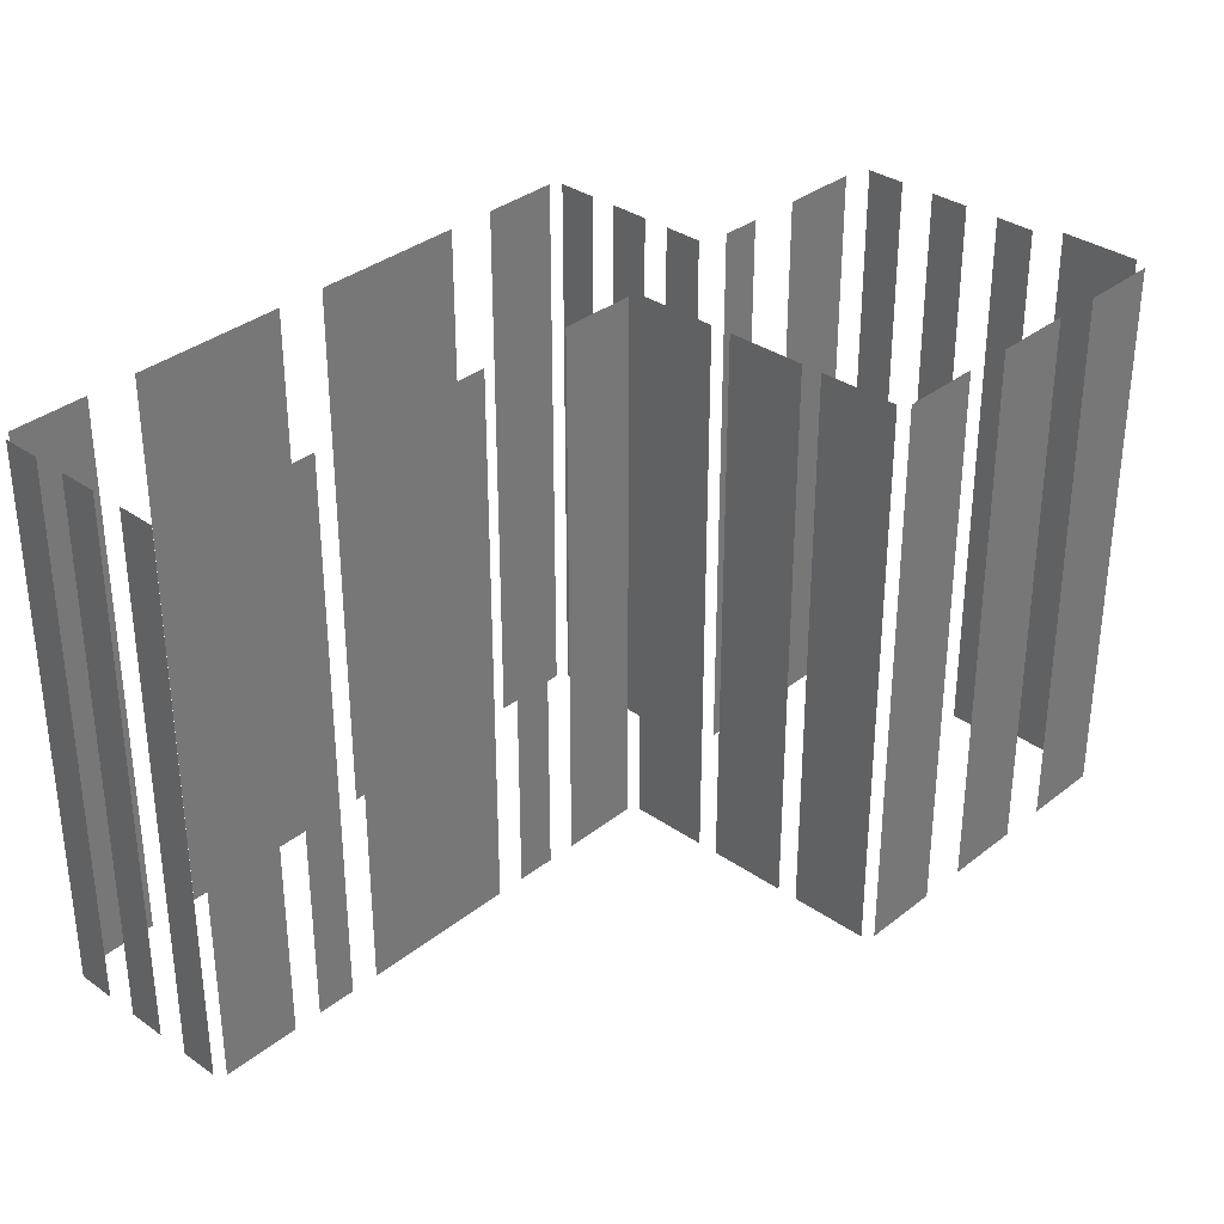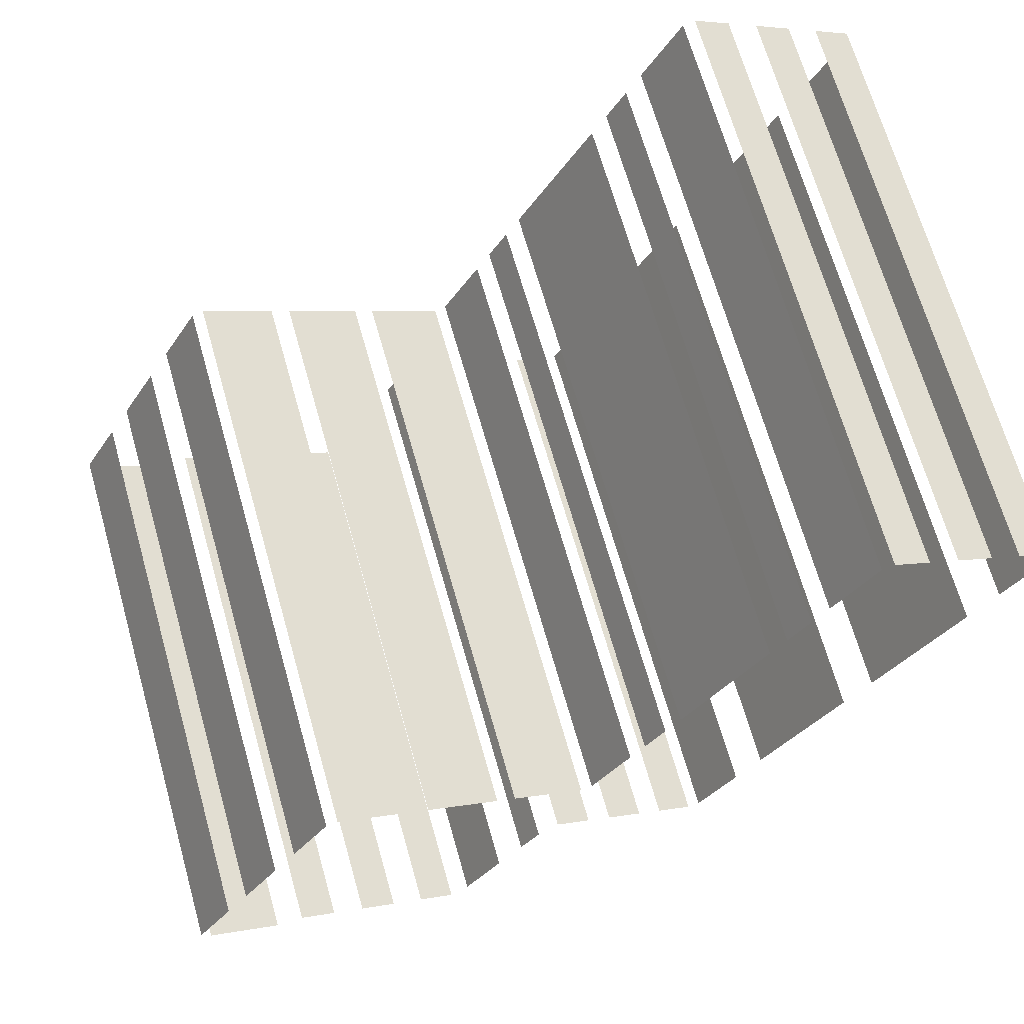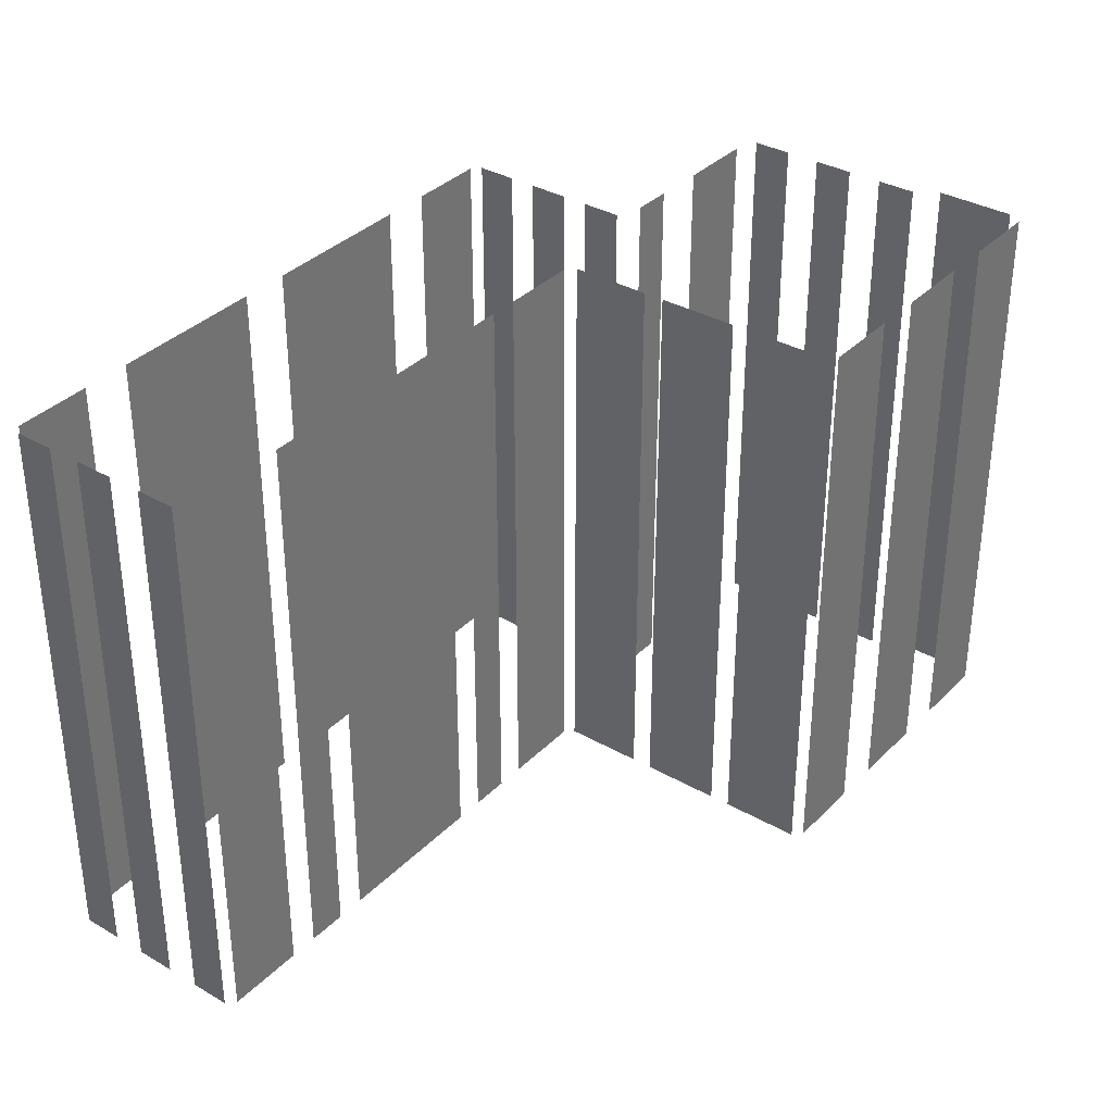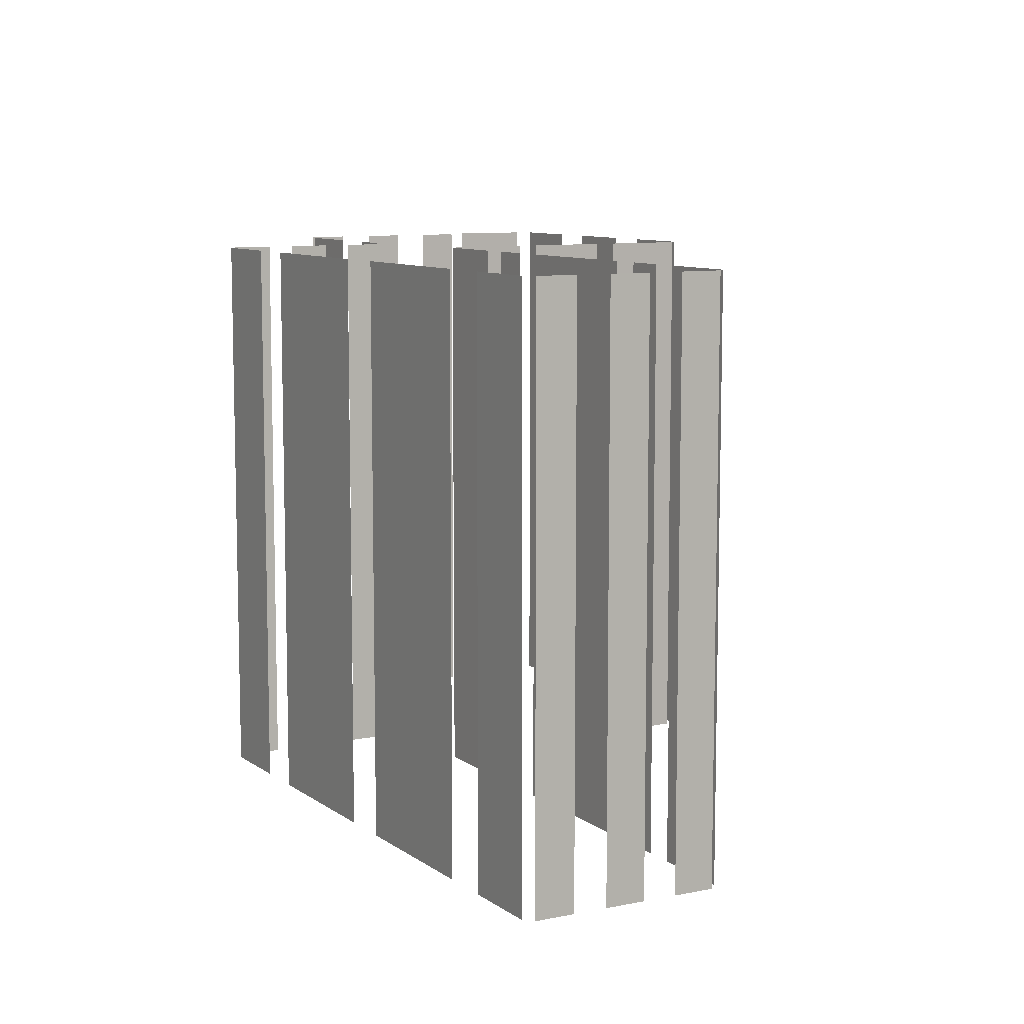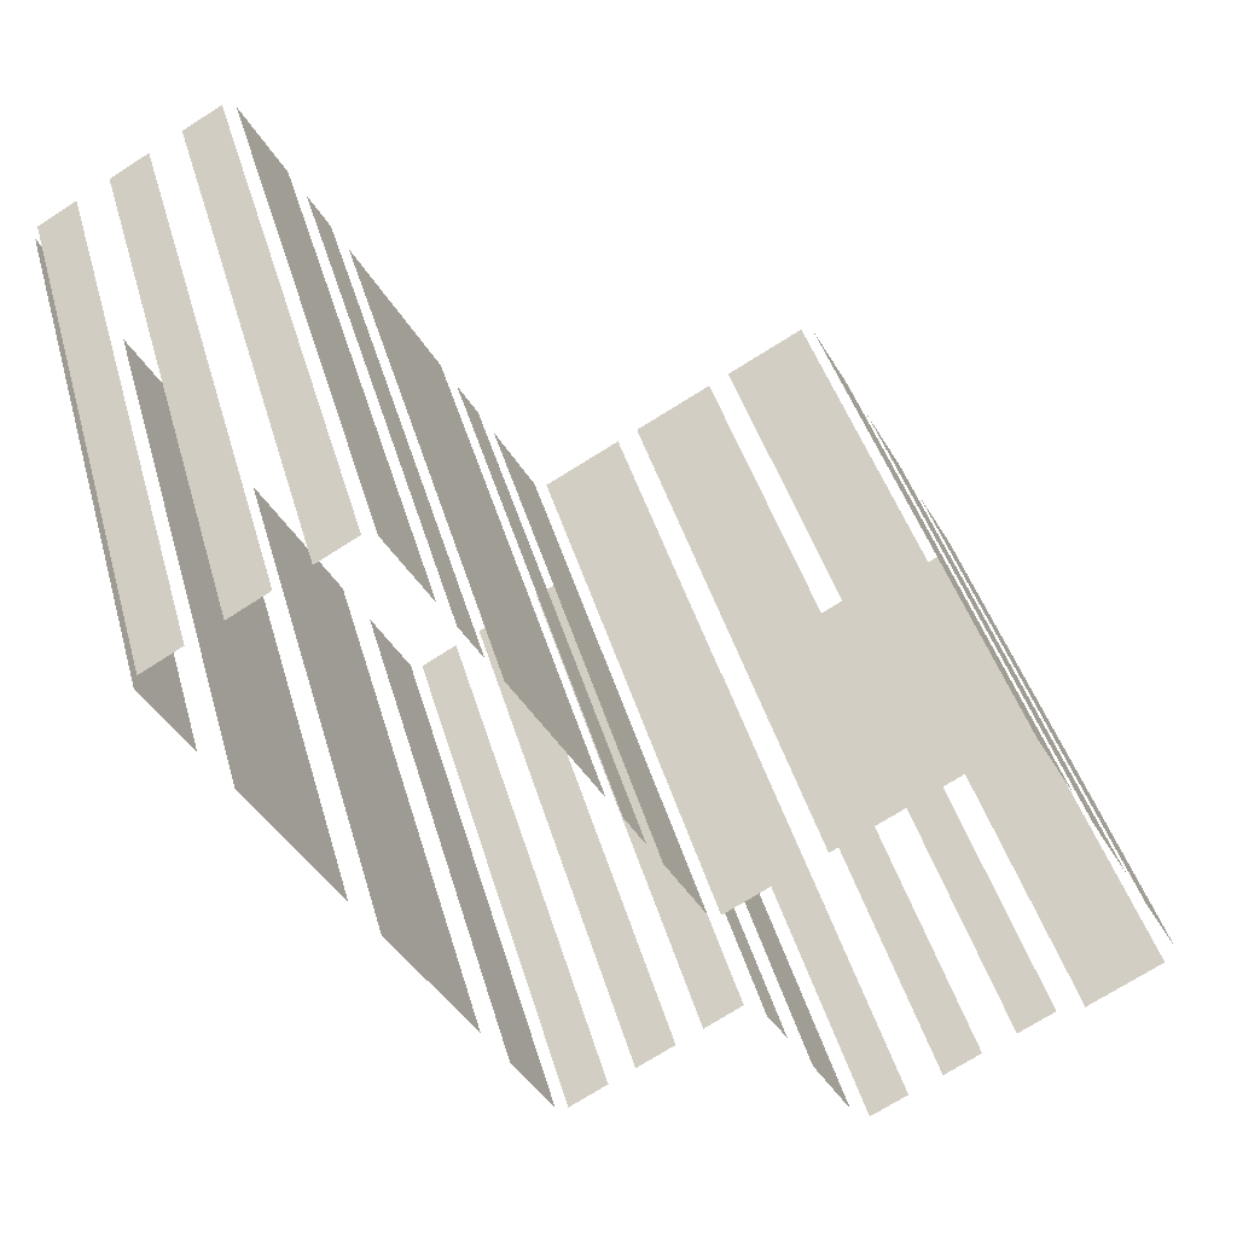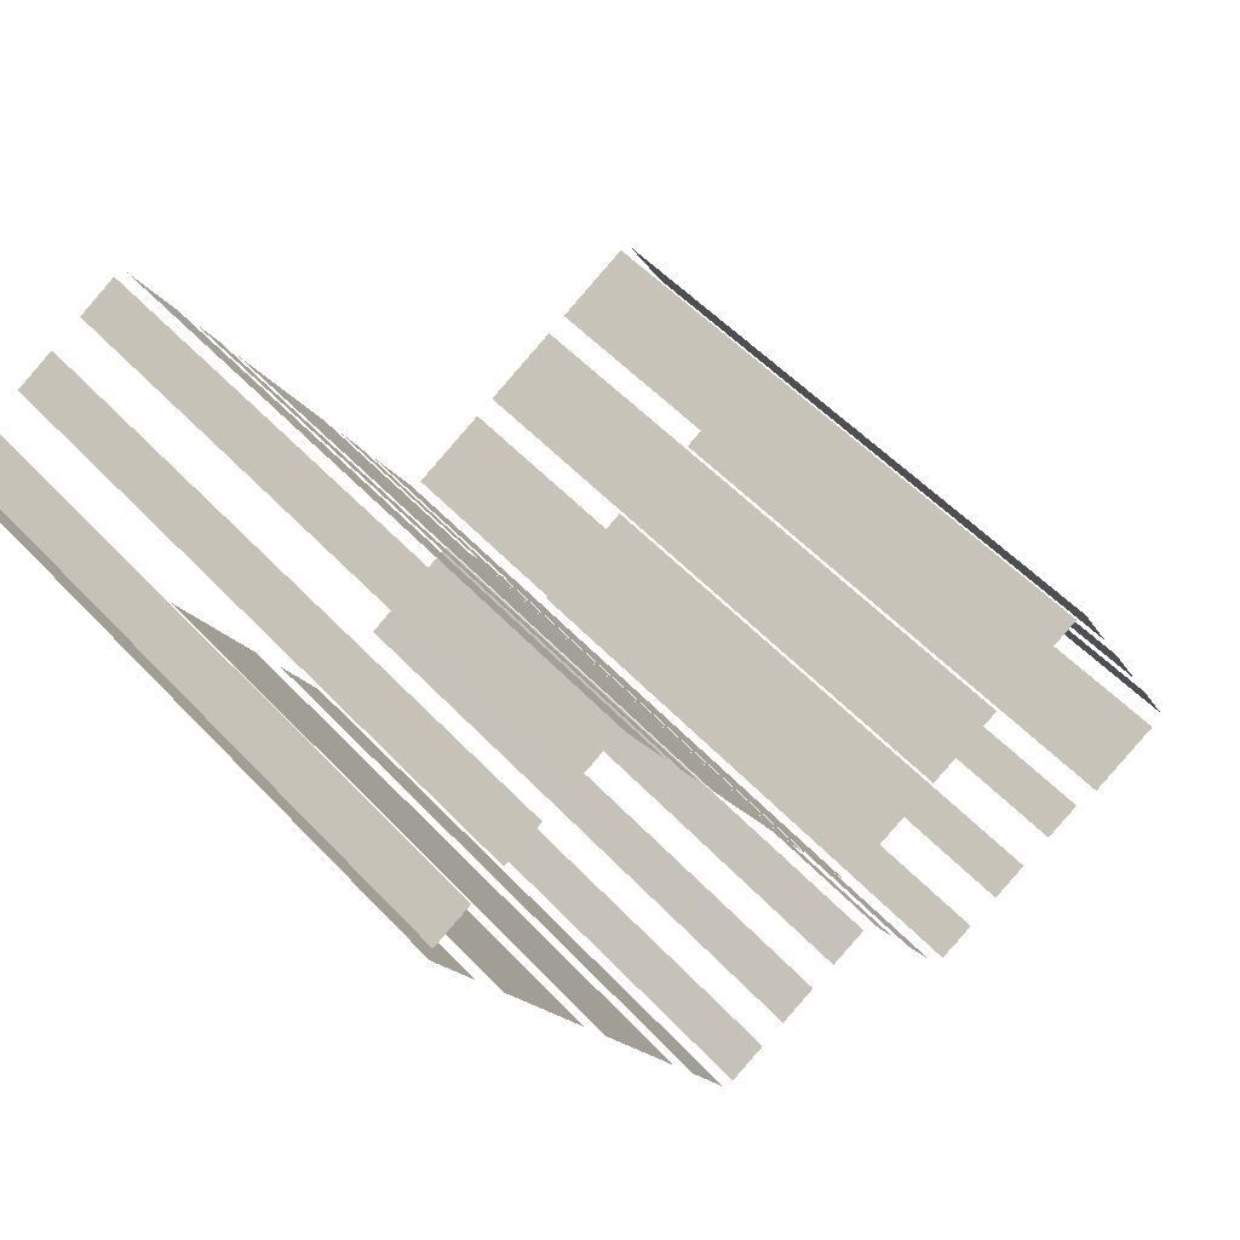
<metadata>
{"format":"obj","ext":"obj","renderer":"f3d","projection":"perspective","resolution":1024,"background":"white","views":[{"elev":34.0,"azim":-165.2,"up":"+Z"},{"elev":68.2,"azim":-15.9,"up":"+Y"},{"elev":34.8,"azim":-171.0,"up":"+Z"},{"elev":9.1,"azim":122.4,"up":"+Z"},{"elev":41.8,"azim":164.6,"up":"+Y"},{"elev":53.3,"azim":138.2,"up":"+Y"}]}
</metadata>
<code>
o geometryt000010000010000110010110000110000110100000110100st93
v 771.3 -197 724.6
v 771.3 -197 701.4
v 769.8 -199.8 701.4
v 769.8 -199.8 724.6
v 773.8 -192.4 724.6
v 773.8 -192.4 701.4
v 772.2 -195.2 701.4
v 772.2 -195.2 724.6
v 776.3 -187.8 701.4
v 774.7 -190.6 701.4
v 774.7 -190.6 724.6
v 776.3 -187.8 724.6
v 770.1 -200.4 724.6
v 770.1 -200.4 701.4
v 773 -202 701.4
v 773 -202 724.6
v 774.1 -201.9 701.4
v 775.5 -202.6 701.4
v 775.5 -202.6 724.6
v 774.1 -201.9 724.6
v 776.8 -203.3 701.4
v 778.2 -204.1 701.4
v 778.2 -204.1 724.6
v 776.8 -203.3 724.6
v 779.5 -204.8 724.6
v 779.5 -204.8 701.4
v 780.9 -205.5 701.4
v 780.9 -205.5 724.6
v 779.6 -189.2 724.6
v 779.6 -189.2 701.4
v 776.7 -187.6 701.4
v 776.7 -187.6 724.6
v 783.2 -191.1 724.6
v 783.2 -191.1 701.4
v 780.3 -189.6 701.4
v 780.3 -189.6 724.6
v 786.8 -193.1 724.6
v 786.8 -193.1 701.4
v 784 -191.5 701.4
v 784 -191.5 724.6
v 781.7 -204.8 724.6
v 781.7 -204.8 701.4
v 783.2 -202 701.4
v 783.2 -202 724.6
v 784.3 -200.1 724.6
v 784.3 -200.1 701.4
v 785.1 -198.7 701.4
v 785.1 -198.7 724.6
v 785.9 -197.9 701.4
v 787.3 -198.6 701.4
v 787.3 -198.6 724.6
v 785.9 -197.9 724.6
v 788.3 -199.2 724.6
v 788.3 -199.2 701.4
v 789.7 -200 701.4
v 789.7 -200 724.6
v 790.7 -200.5 701.4
v 792.1 -201.3 701.4
v 792.1 -201.3 724.6
v 790.7 -200.5 724.6
v 788.8 -190.1 701.4
v 787.3 -192.9 701.4
v 787.3 -192.9 724.6
v 788.8 -190.1 724.6
v 790 -187.9 724.6
v 790.2 -187.6 701.4
v 789.4 -189 701.4
v 790.2 -187.6 724.6
v 789.4 -189 724.6
v 793.8 -180.8 724.6
v 793.8 -180.8 701.4
v 790.7 -186.5 701.4
v 790.7 -186.5 724.6
v 795.2 -178.3 724.6
v 795.2 -178.3 701.4
v 794.4 -179.8 701.4
v 794.4 -179.8 724.6
v 797.3 -174.4 724.6
v 797.3 -174.4 701.4
v 795.7 -177.3 701.4
v 795.7 -177.3 724.6
v 792.6 -201.1 724.6
v 792.6 -201.1 701.4
v 794.1 -198.3 701.4
v 794.1 -198.3 724.6
v 795 -196.5 701.4
v 798.1 -190.7 701.4
v 798.1 -190.7 724.6
v 795 -196.5 724.6
v 799 -188.9 724.6
v 799 -188.9 701.4
v 802.1 -183.1 701.4
v 802.1 -183.1 724.6
v 803 -181.3 724.6
v 803 -181.3 701.4
v 804.5 -178.5 701.4
v 804.5 -178.5 724.6
v 799.2 -175.1 724.6
v 799.2 -175.1 701.4
v 797.7 -174.3 701.4
v 797.7 -174.3 724.6
v 801.8 -176.5 724.6
v 801.8 -176.5 701.4
v 800.3 -175.7 701.4
v 800.3 -175.7 724.6
v 804.4 -178 724.6
v 804.4 -178 701.4
v 803 -177.2 701.4
v 803 -177.2 724.6
f 1 2 3
f 1 3 4
f 5 6 7
f 5 7 8
f 9 10 11
f 12 9 11
f 13 14 15
f 13 15 16
f 17 18 19
f 20 17 19
f 21 22 23
f 24 21 23
f 25 26 27
f 25 27 28
f 29 30 31
f 29 31 32
f 33 34 35
f 33 35 36
f 37 38 39
f 37 39 40
f 41 42 43
f 41 43 44
f 45 46 47
f 45 47 48
f 49 50 51
f 52 49 51
f 53 54 55
f 53 55 56
f 57 58 59
f 60 57 59
f 65 66 67
f 68 66 65
f 65 67 69
f 70 71 72
f 70 72 73
f 74 75 76
f 74 76 77
f 78 79 80
f 78 80 81
f 82 83 84
f 82 84 85
f 86 87 88
f 89 86 88
f 90 91 92
f 90 92 93
f 94 95 96
f 94 96 97
f 98 99 100
f 98 100 101
f 102 103 104
f 102 104 105
f 61 62 63
f 64 61 63
f 106 107 108
f 106 108 109

</code>
